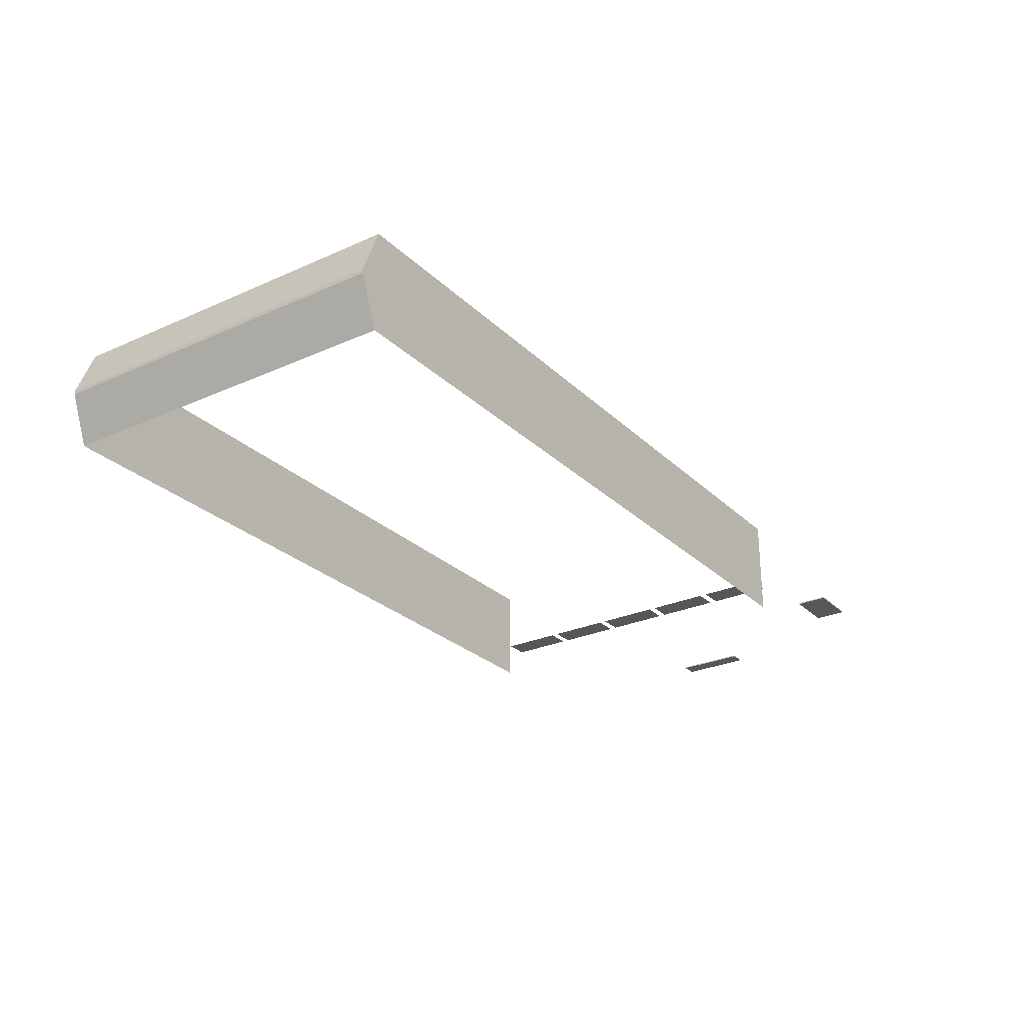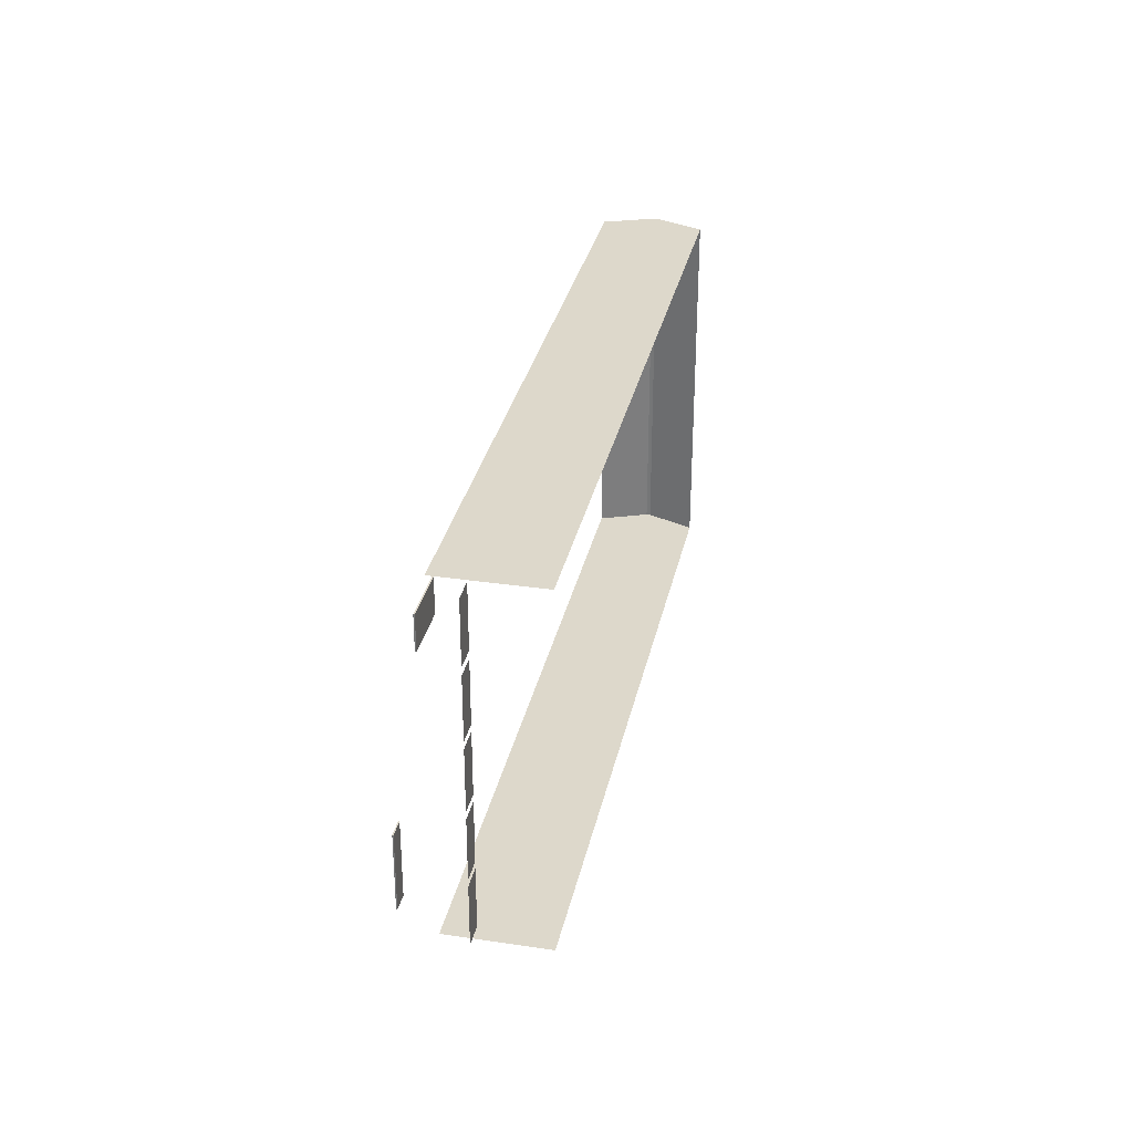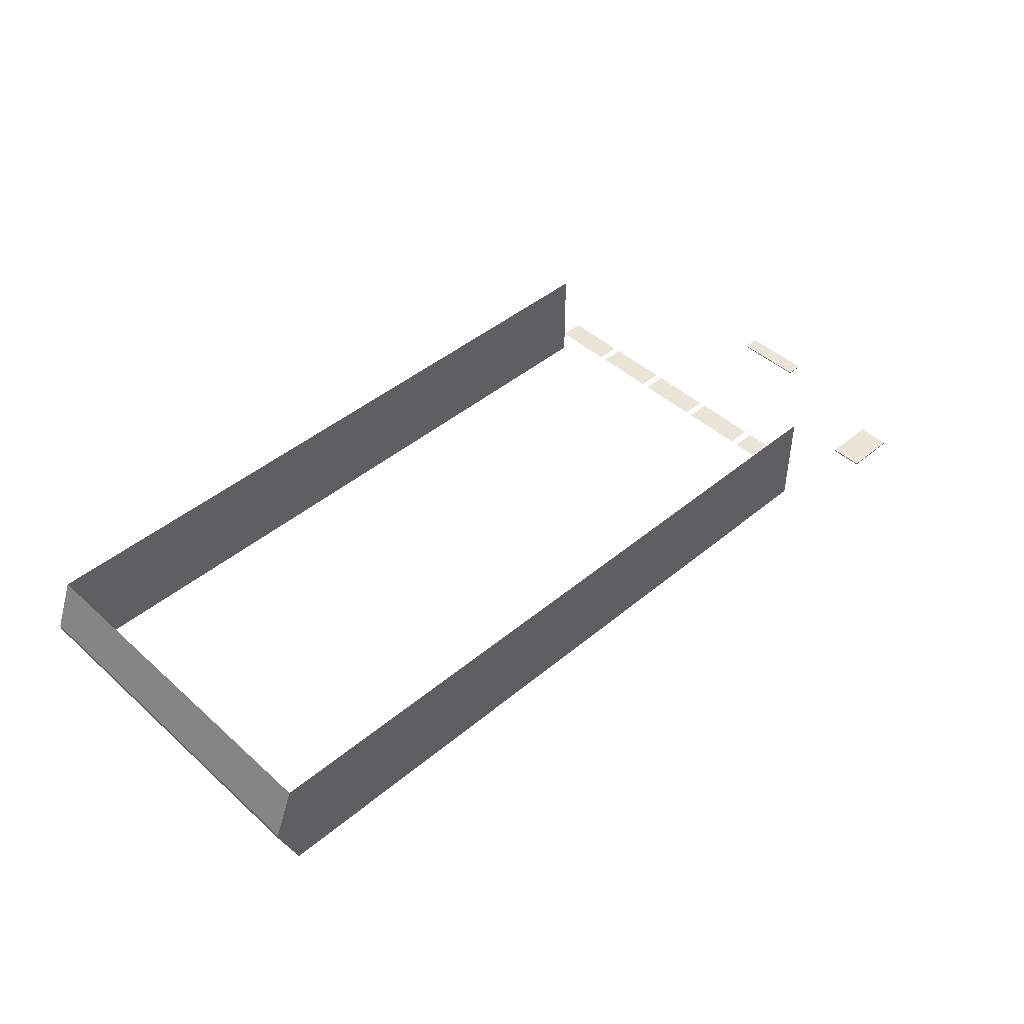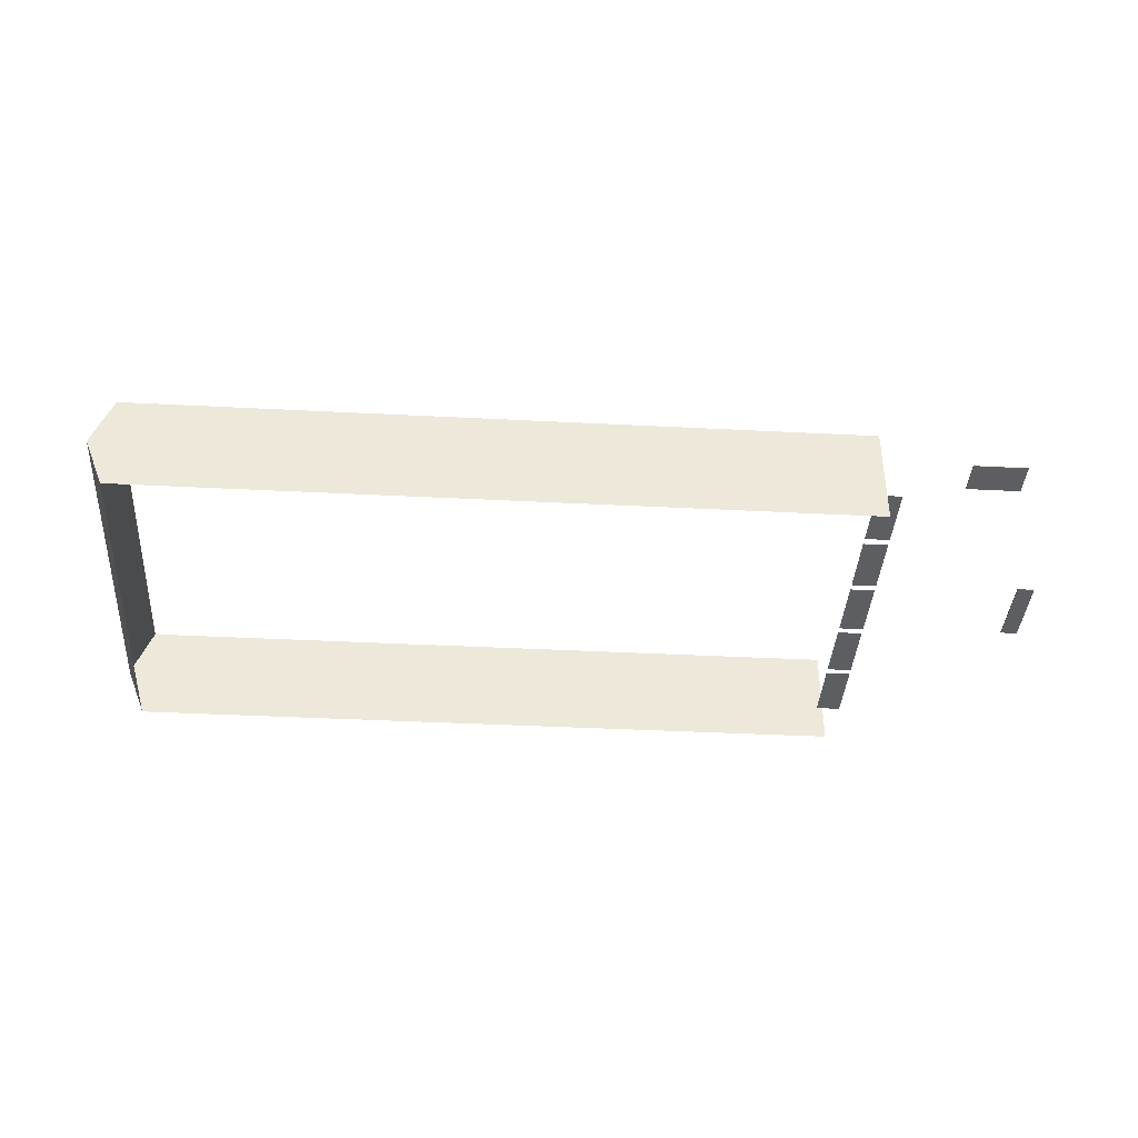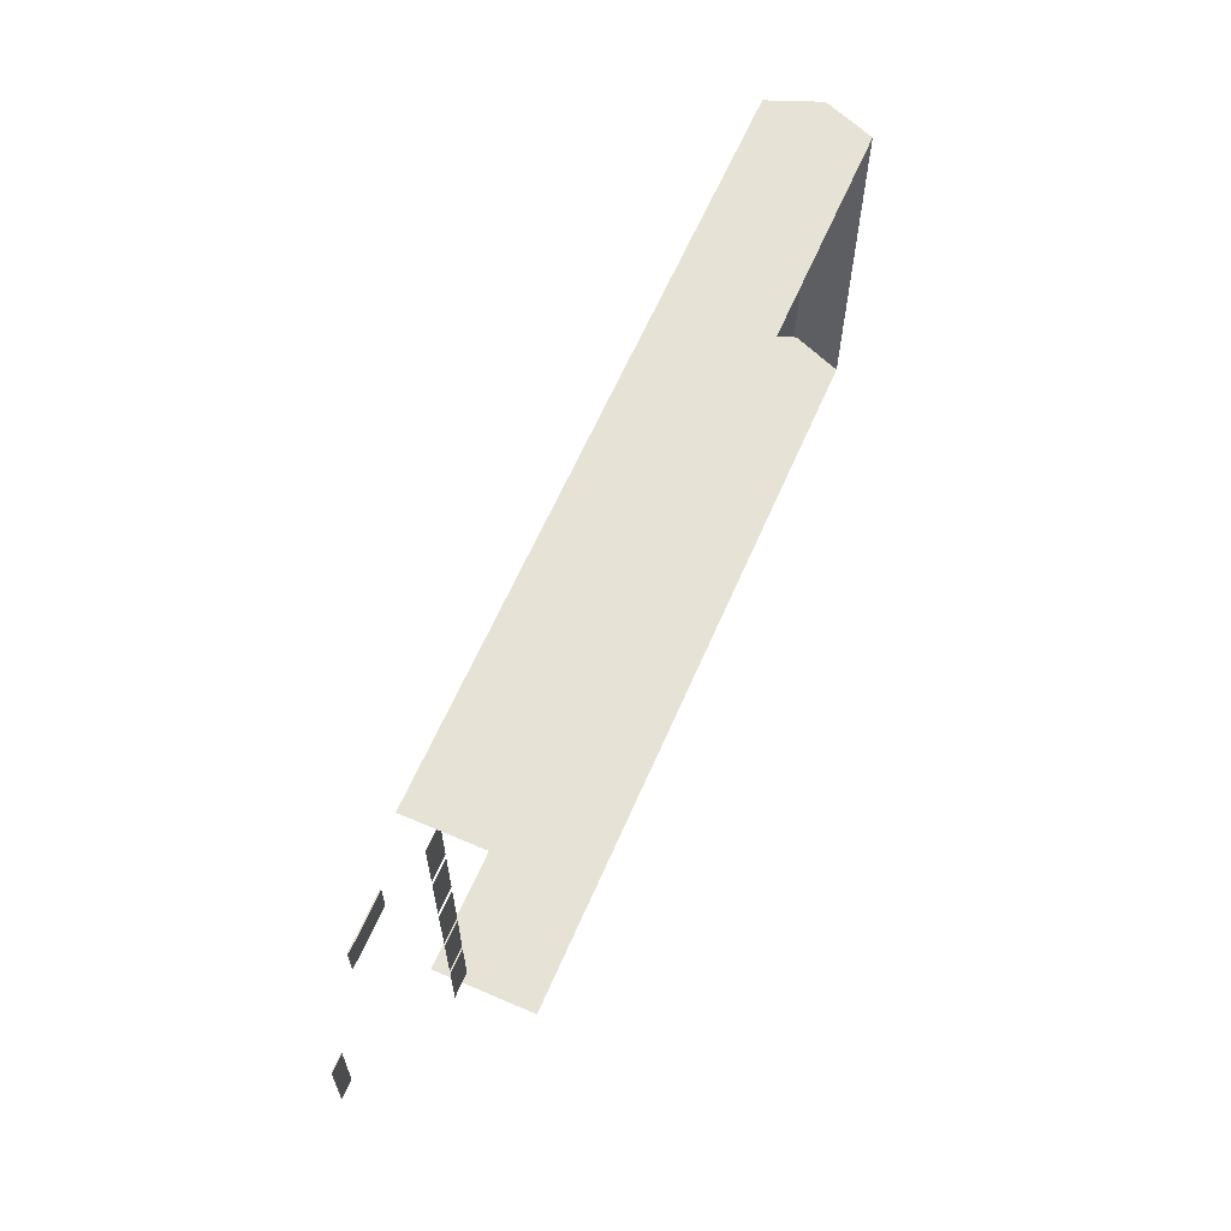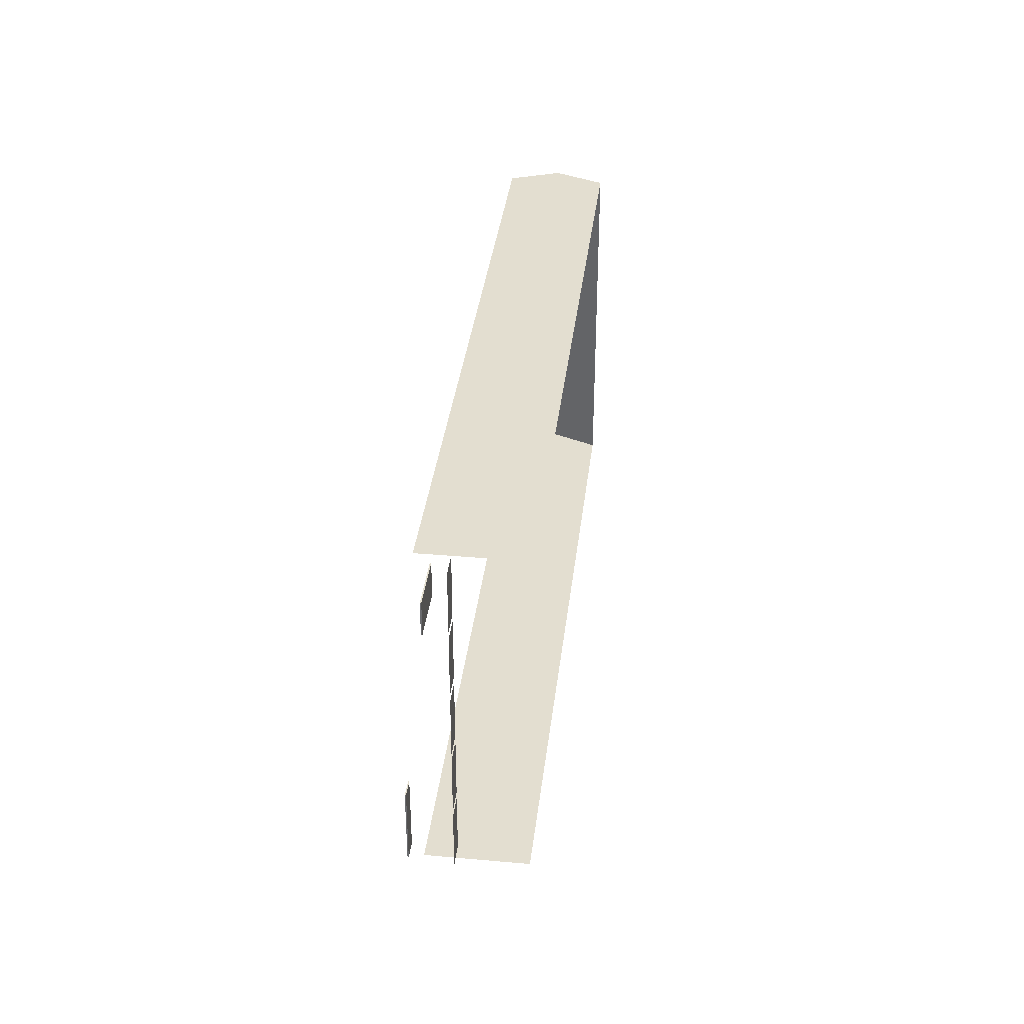
<metadata>
{"format":"obj","ext":"obj","renderer":"f3d","projection":"perspective","resolution":1024,"background":"white","views":[{"elev":-26.9,"azim":-55.2,"up":"+Y"},{"elev":31.5,"azim":101.9,"up":"+Z"},{"elev":45.0,"azim":-43.9,"up":"+Y"},{"elev":-39.1,"azim":-3.7,"up":"+Y"},{"elev":62.9,"azim":113.5,"up":"+Z"},{"elev":35.7,"azim":96.7,"up":"+Z"}]}
</metadata>
<code>
o model_4
v 8.989 0.8812 4.699
v 8.989 0.8812 6.918
v 9.841 0.8812 4.699
v 9.841 0.8812 6.918
v -16.59 1.483 7.149
v -16.59 1.623 7.149
v -16.43 1.553 7.149
v -16.59 1.623 -5.427
v -16.43 1.553 -5.427
v -16.59 1.483 -5.427
v -15.91 -0.219 -5.427
v -16.59 1.483 -5.427
v -15.91 -0.219 7.149
v -16.59 1.483 7.149
v -16.59 1.623 7.149
v -16.59 1.483 7.149
v -16.59 1.623 -5.427
v -16.59 1.483 -5.427
v -16.59 1.623 -5.427
v -15.91 3.325 -5.427
v -16.59 1.623 7.149
v -15.91 3.325 7.149
v -16.59 1.483 7.149
v -16.43 1.553 7.149
v -15.91 -0.219 7.149
v 9.265 1.553 7.149
v 9.265 -0.219 7.149
v -16.59 1.623 7.149
v -15.91 3.325 7.149
v 9.265 3.325 7.149
v -16.59 1.623 -5.427
v -16.43 1.553 -5.427
v -15.91 3.325 -5.427
v 9.265 1.553 -5.427
v 9.265 3.325 -5.427
v -16.59 1.483 -5.427
v -16.43 1.553 -5.427
v -15.91 -0.219 -5.427
v 9.265 1.553 -5.427
v 9.265 -0.219 -5.427
v 14.53 0.401 3.001
v 14.53 0.401 0.542
v 14.53 0.3646 3.001
v 14.53 0.3646 0.542
v 14.53 0.401 0.542
v 15.1 0.401 0.542
v 14.53 0.3646 0.542
v 15.1 0.3646 0.542
v 15.1 0.401 0.542
v 15.1 0.401 3.001
v 15.1 0.3646 0.542
v 15.1 0.3646 3.001
v 15.1 0.401 3.001
v 14.53 0.401 3.001
v 15.1 0.3646 3.001
v 14.53 0.3646 3.001
v 15.1 0.3646 0.542
v 15.1 0.3646 3.001
v 14.53 0.3646 0.542
v 14.53 0.3646 3.001
v 14.53 0.401 0.542
v 14.53 0.401 3.001
v 15.1 0.401 0.542
v 15.1 0.401 3.001
v 13.54 0.7507 8.722
v 11.74 0.7507 8.722
v 13.54 0.7096 8.722
v 11.74 0.7096 8.722
v 11.74 0.7507 8.722
v 11.74 0.7507 7.607
v 11.74 0.7096 8.722
v 11.74 0.7096 7.607
v 11.74 0.7507 7.607
v 13.54 0.7507 7.607
v 11.74 0.7096 7.607
v 13.54 0.7096 7.607
v 13.54 0.7507 7.607
v 13.54 0.7507 8.722
v 13.54 0.7096 7.607
v 13.54 0.7096 8.722
v 11.74 0.7096 7.607
v 13.54 0.7096 7.607
v 11.74 0.7096 8.722
v 13.54 0.7096 8.722
v 11.74 0.7507 8.722
v 13.54 0.7507 8.722
v 11.74 0.7507 7.607
v 13.54 0.7507 7.607
v 8.989 0.8812 -5.165
v 8.989 0.8812 -2.946
v 9.841 0.8812 -5.165
v 9.841 0.8812 -2.946
v 8.989 0.8812 -2.705
v 8.989 0.8812 -0.4865
v 9.841 0.8812 -2.705
v 9.841 0.8812 -0.4865
v 8.989 0.8812 -0.24
v 8.989 0.8812 1.979
v 9.841 0.8812 -0.24
v 9.841 0.8812 1.979
v 8.989 0.8812 2.224
v 8.989 0.8812 4.443
v 9.841 0.8812 2.224
v 9.841 0.8812 4.443
f 1 2 3
f 2 4 3
f 3 4 4
f 4 5 4
f 4 5 5
f 5 6 5
f 5 6 7
f 6 7 7
f 7 7 8
f 7 8 8
f 8 8 9
f 8 10 9
f 9 10 10
f 10 11 10
f 10 11 11
f 11 12 11
f 11 12 13
f 12 14 13
f 13 14 14
f 14 15 14
f 14 15 15
f 15 16 15
f 15 16 17
f 16 18 17
f 17 18 18
f 18 19 18
f 18 19 19
f 19 20 19
f 19 20 21
f 20 22 21
f 21 22 22
f 22 23 22
f 22 23 23
f 23 24 23
f 23 24 25
f 24 26 25
f 25 26 27
f 26 27 27
f 27 27 28
f 27 28 28
f 28 28 24
f 28 29 24
f 24 29 26
f 29 30 26
f 26 30 30
f 30 31 30
f 30 31 31
f 31 32 31
f 31 32 33
f 32 34 33
f 33 34 35
f 34 35 35
f 35 35 36
f 35 36 36
f 36 36 37
f 36 38 37
f 37 38 39
f 38 40 39
f 39 40 40
f 40 41 40
f 40 41 41
f 41 42 41
f 41 42 43
f 42 44 43
f 43 44 44
f 44 45 44
f 44 45 45
f 45 46 45
f 45 46 47
f 46 48 47
f 47 48 48
f 48 49 48
f 48 49 49
f 49 50 49
f 49 50 51
f 50 52 51
f 51 52 52
f 52 53 52
f 52 53 53
f 53 54 53
f 53 54 55
f 54 56 55
f 55 56 56
f 56 57 56
f 56 57 57
f 57 58 57
f 57 58 59
f 58 60 59
f 59 60 60
f 60 61 60
f 60 61 61
f 61 62 61
f 61 62 63
f 62 64 63
f 63 64 64
f 64 65 64
f 64 65 65
f 65 66 65
f 65 66 67
f 66 68 67
f 67 68 68
f 68 69 68
f 68 69 69
f 69 70 69
f 69 70 71
f 70 72 71
f 71 72 72
f 72 73 72
f 72 73 73
f 73 74 73
f 73 74 75
f 74 76 75
f 75 76 76
f 76 77 76
f 76 77 77
f 77 78 77
f 77 78 79
f 78 80 79
f 79 80 80
f 80 81 80
f 80 81 81
f 81 82 81
f 81 82 83
f 82 84 83
f 83 84 84
f 84 85 84
f 84 85 85
f 85 86 85
f 85 86 87
f 86 88 87
f 87 88 88
f 88 89 88
f 88 89 89
f 89 90 89
f 89 90 91
f 90 92 91
f 91 92 92
f 92 93 92
f 92 93 93
f 93 94 93
f 93 94 95
f 94 96 95
f 95 96 96
f 96 97 96
f 96 97 97
f 97 98 97
f 97 98 99
f 98 100 99
f 99 100 100
f 100 101 100
f 100 101 101
f 101 102 101
f 101 102 103
f 102 104 103

</code>
